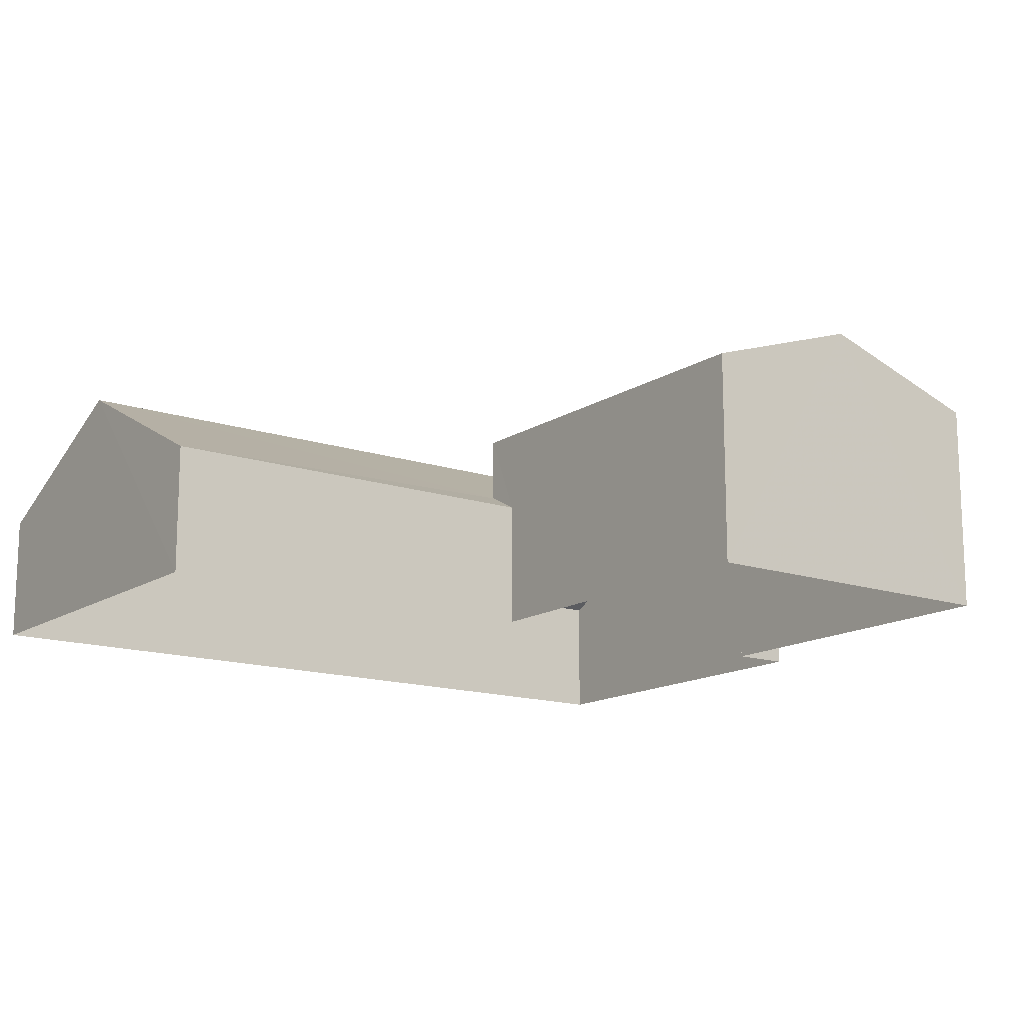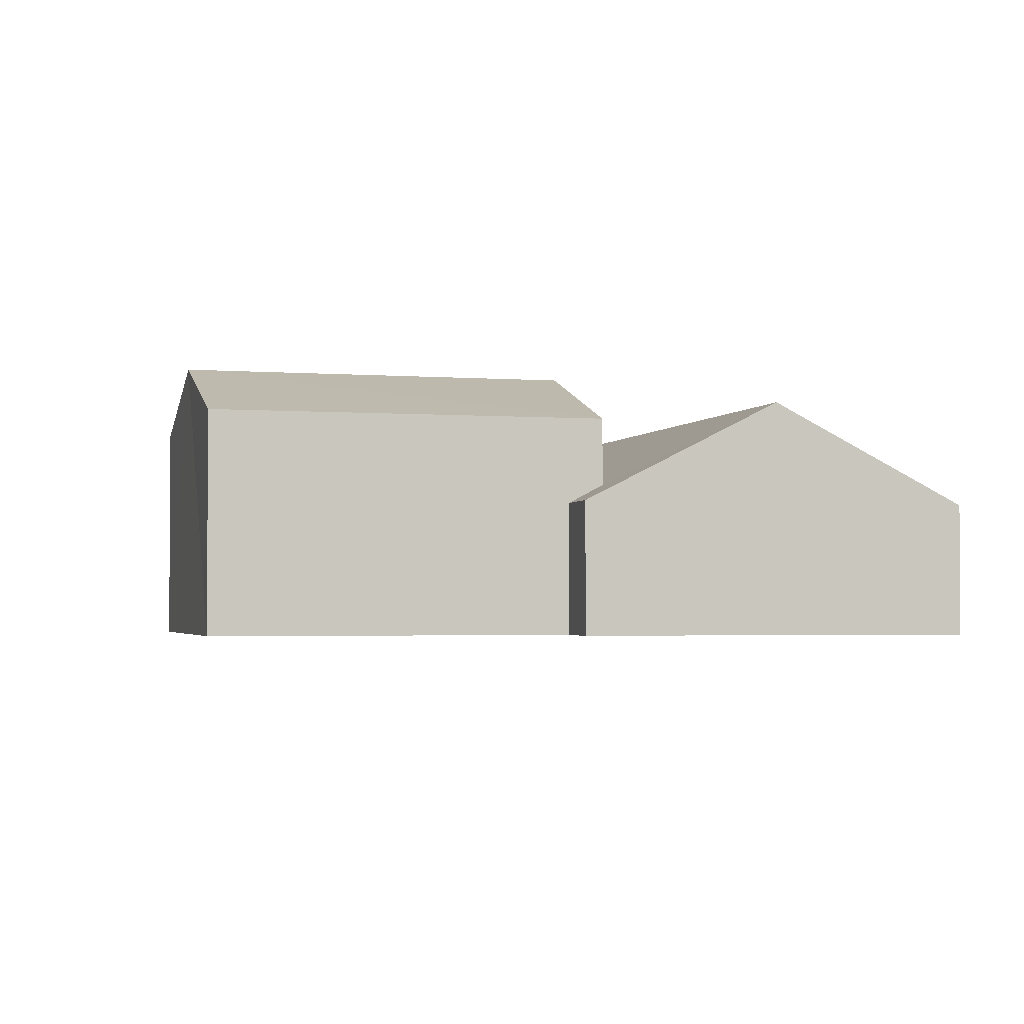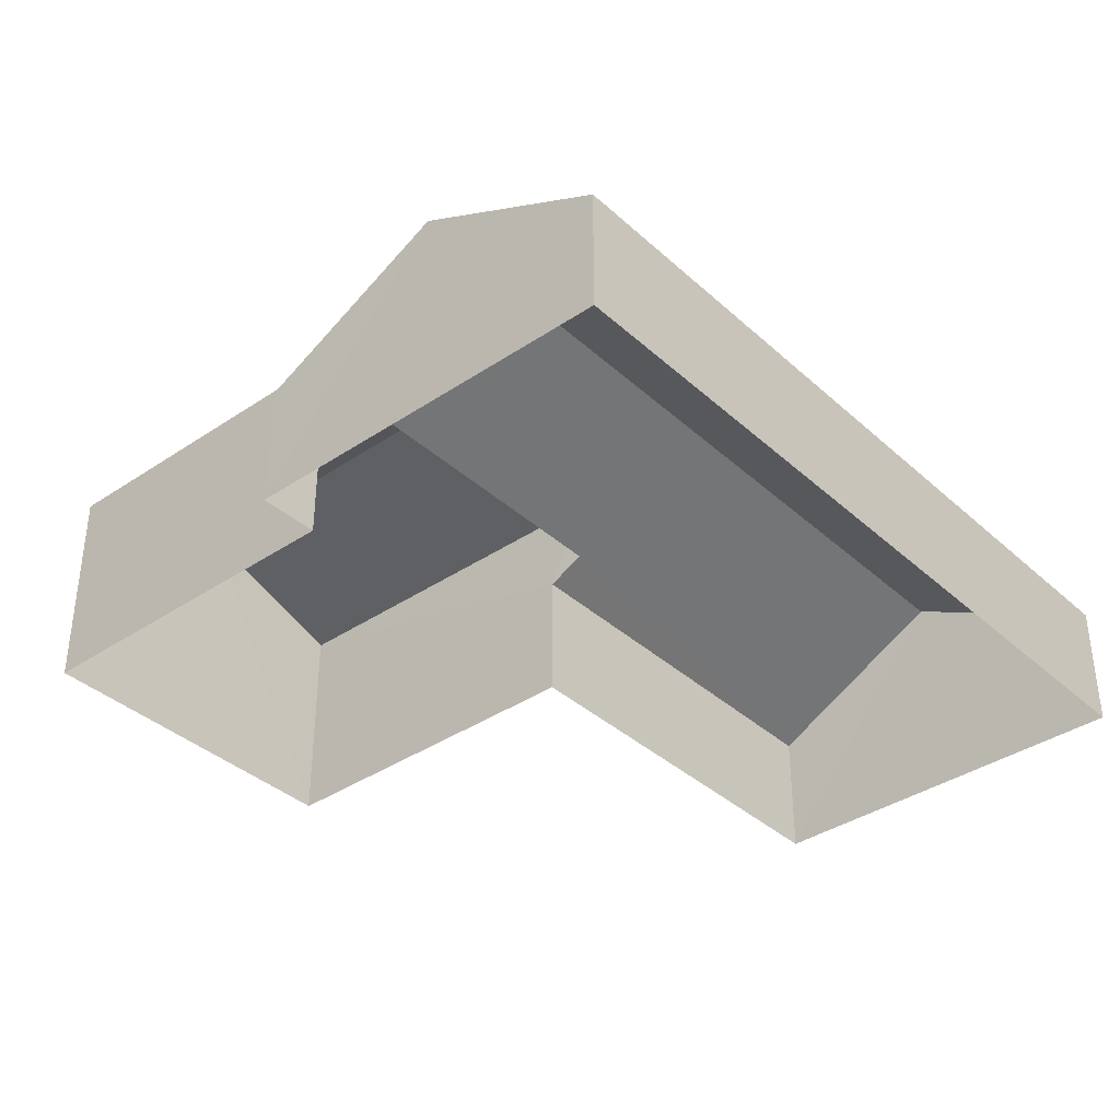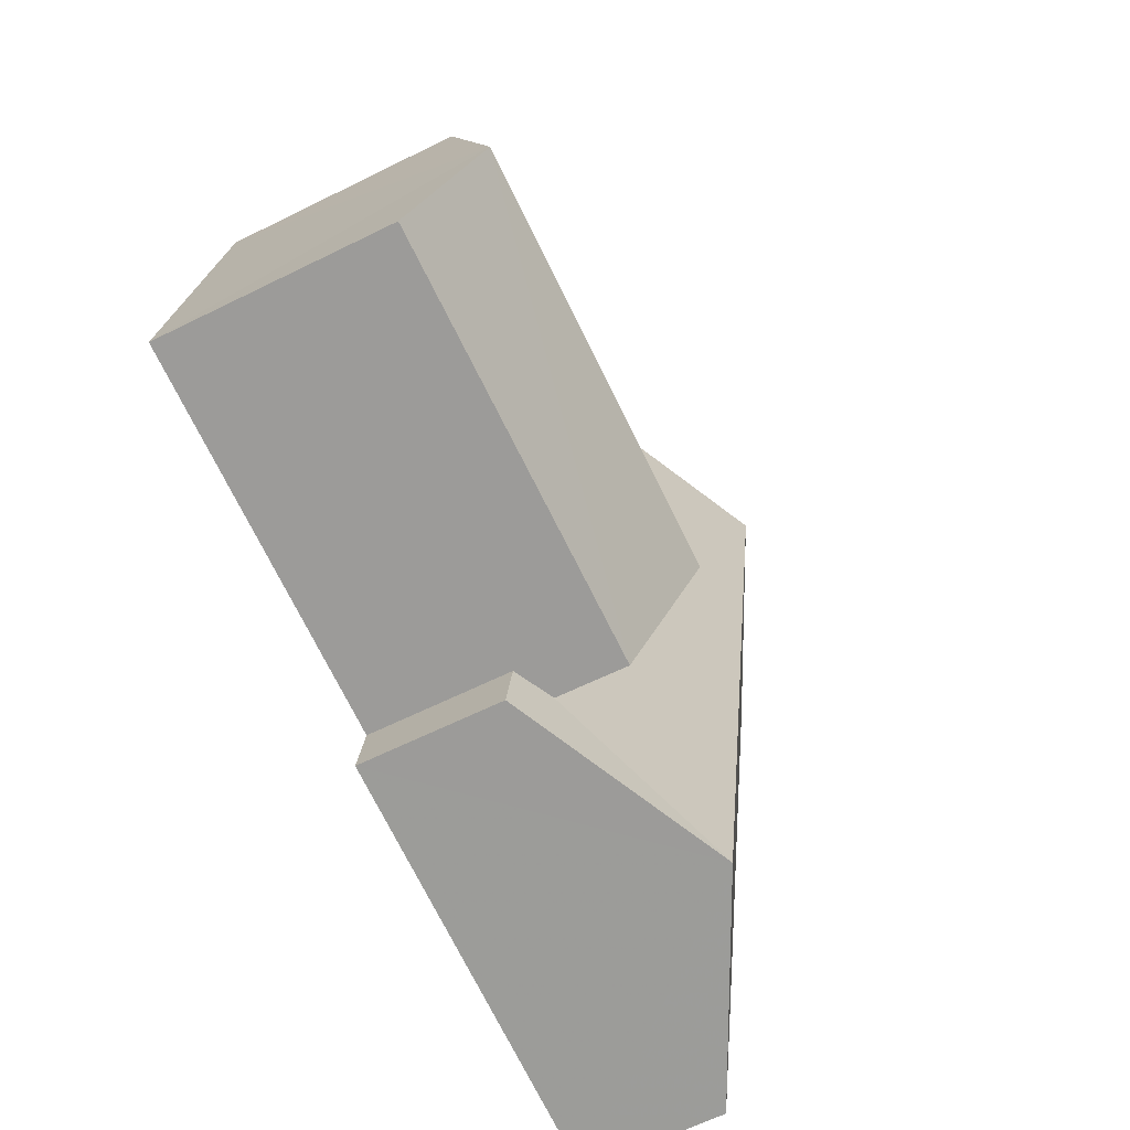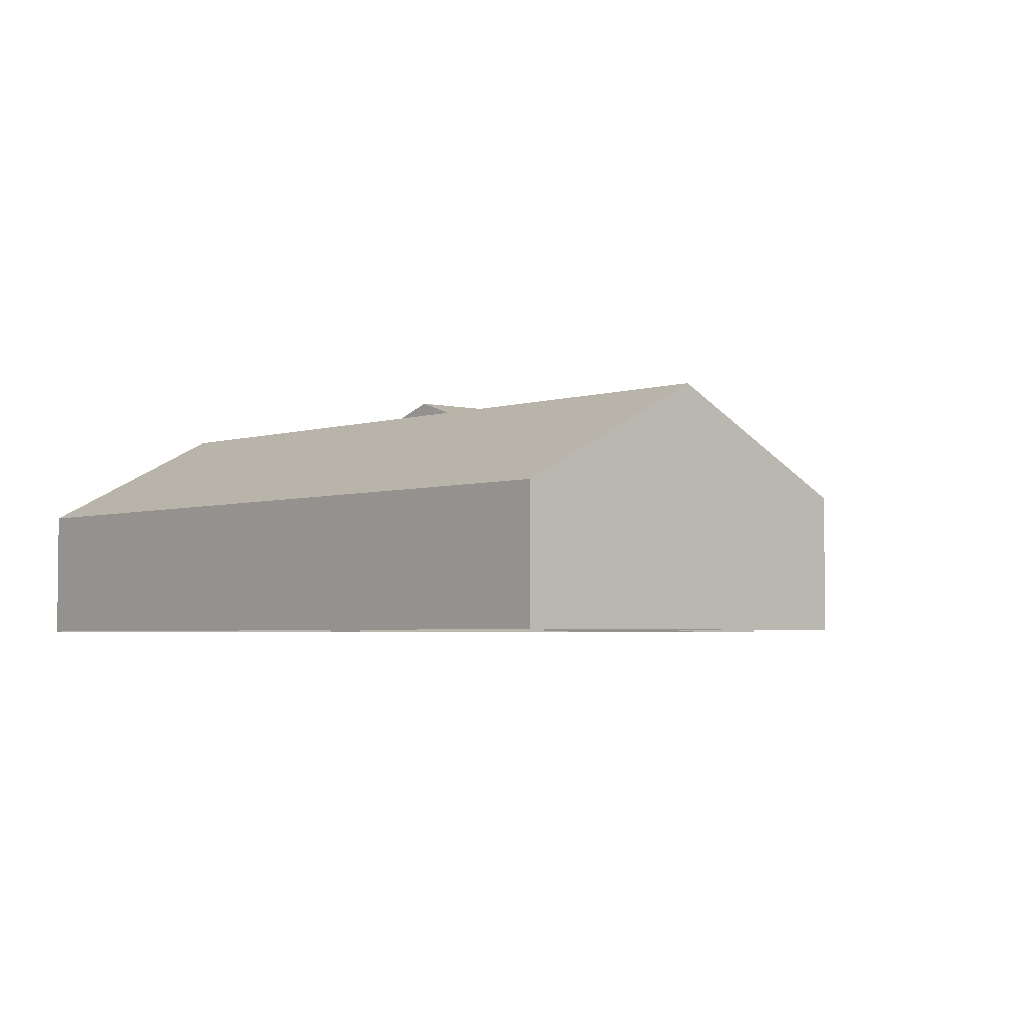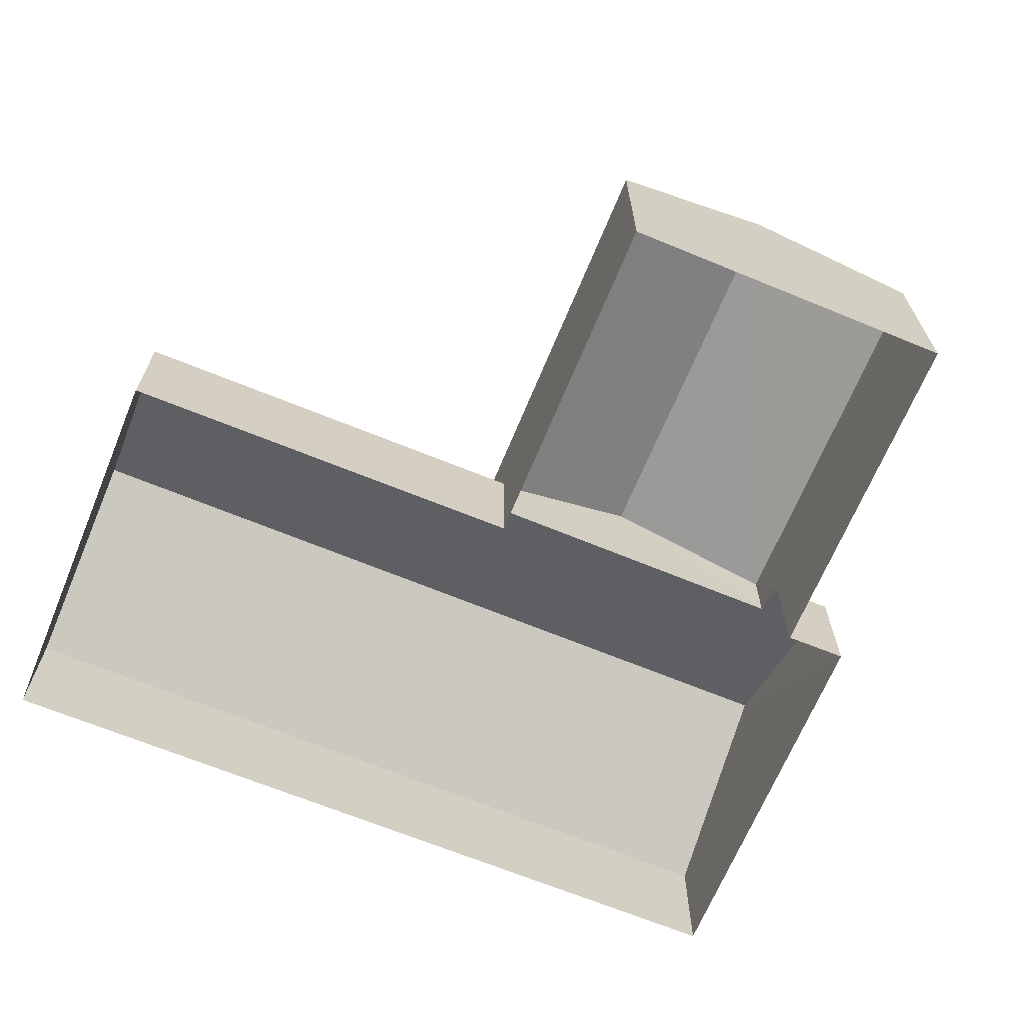
<metadata>
{"format":"obj","ext":"obj","renderer":"f3d","projection":"perspective","resolution":1024,"background":"white","views":[{"elev":-14.6,"azim":-135.7,"up":"+Z"},{"elev":-2.5,"azim":-24.8,"up":"+Z"},{"elev":-37.3,"azim":31.3,"up":"+Z"},{"elev":-62.0,"azim":-63.2,"up":"+Y"},{"elev":-3.4,"azim":128.9,"up":"+Z"},{"elev":-67.3,"azim":-122.0,"up":"+Z"}]}
</metadata>
<code>
v -3.164e+05 4.025e+04 3.544
v -3.164e+05 4.026e+04 3.542
v -3.164e+05 4.025e+04 3.539
v -3.164e+05 4.025e+04 3.543
v -3.164e+05 4.025e+04 3.543
v -3.164e+05 4.026e+04 3.546
v -3.164e+05 4.025e+04 3.546
v -3.164e+05 4.025e+04 3.548
v -3.164e+05 4.025e+04 8.142
v -3.164e+05 4.025e+04 7.193
v -3.164e+05 4.025e+04 8.139
v -3.164e+05 4.025e+04 7.197
v -3.164e+05 4.025e+04 5.758
v -3.164e+05 4.025e+04 5.758
v -3.164e+05 4.025e+04 6.071
v -3.164e+05 4.025e+04 7.446
v -3.164e+05 4.025e+04 5.76
v -3.164e+05 4.025e+04 6.072
v -3.164e+05 4.026e+04 5.761
v -3.164e+05 4.026e+04 7.45
v -3.164e+05 4.025e+04 7.194
v -3.164e+05 4.025e+04 7.198
v -3.164e+05 4.025e+04 5.755
v -3.164e+05 4.026e+04 5.758
f 1 2 3
f 3 4 5
f 1 6 2
f 7 8 5
f 8 1 5
f 5 1 3
f 9 10 11
f 9 12 10
f 13 14 15
f 14 16 15
f 17 18 19
f 18 16 20
f 15 16 18
f 19 18 20
f 21 22 9
f 11 21 9
f 23 24 20
f 16 23 20
f 1 8 17
f 8 22 17
f 17 21 18
f 17 22 21
f 24 2 20
f 2 6 20
f 6 19 20
f 14 4 16
f 4 3 16
f 3 23 16
f 22 8 9
f 8 7 9
f 7 12 9
f 7 13 12
f 12 13 10
f 7 5 13
f 10 13 15
f 10 15 11
f 15 18 11
f 18 21 11
f 13 4 14
f 13 5 4
f 1 19 6
f 1 17 19
f 24 3 2
f 24 23 3

</code>
